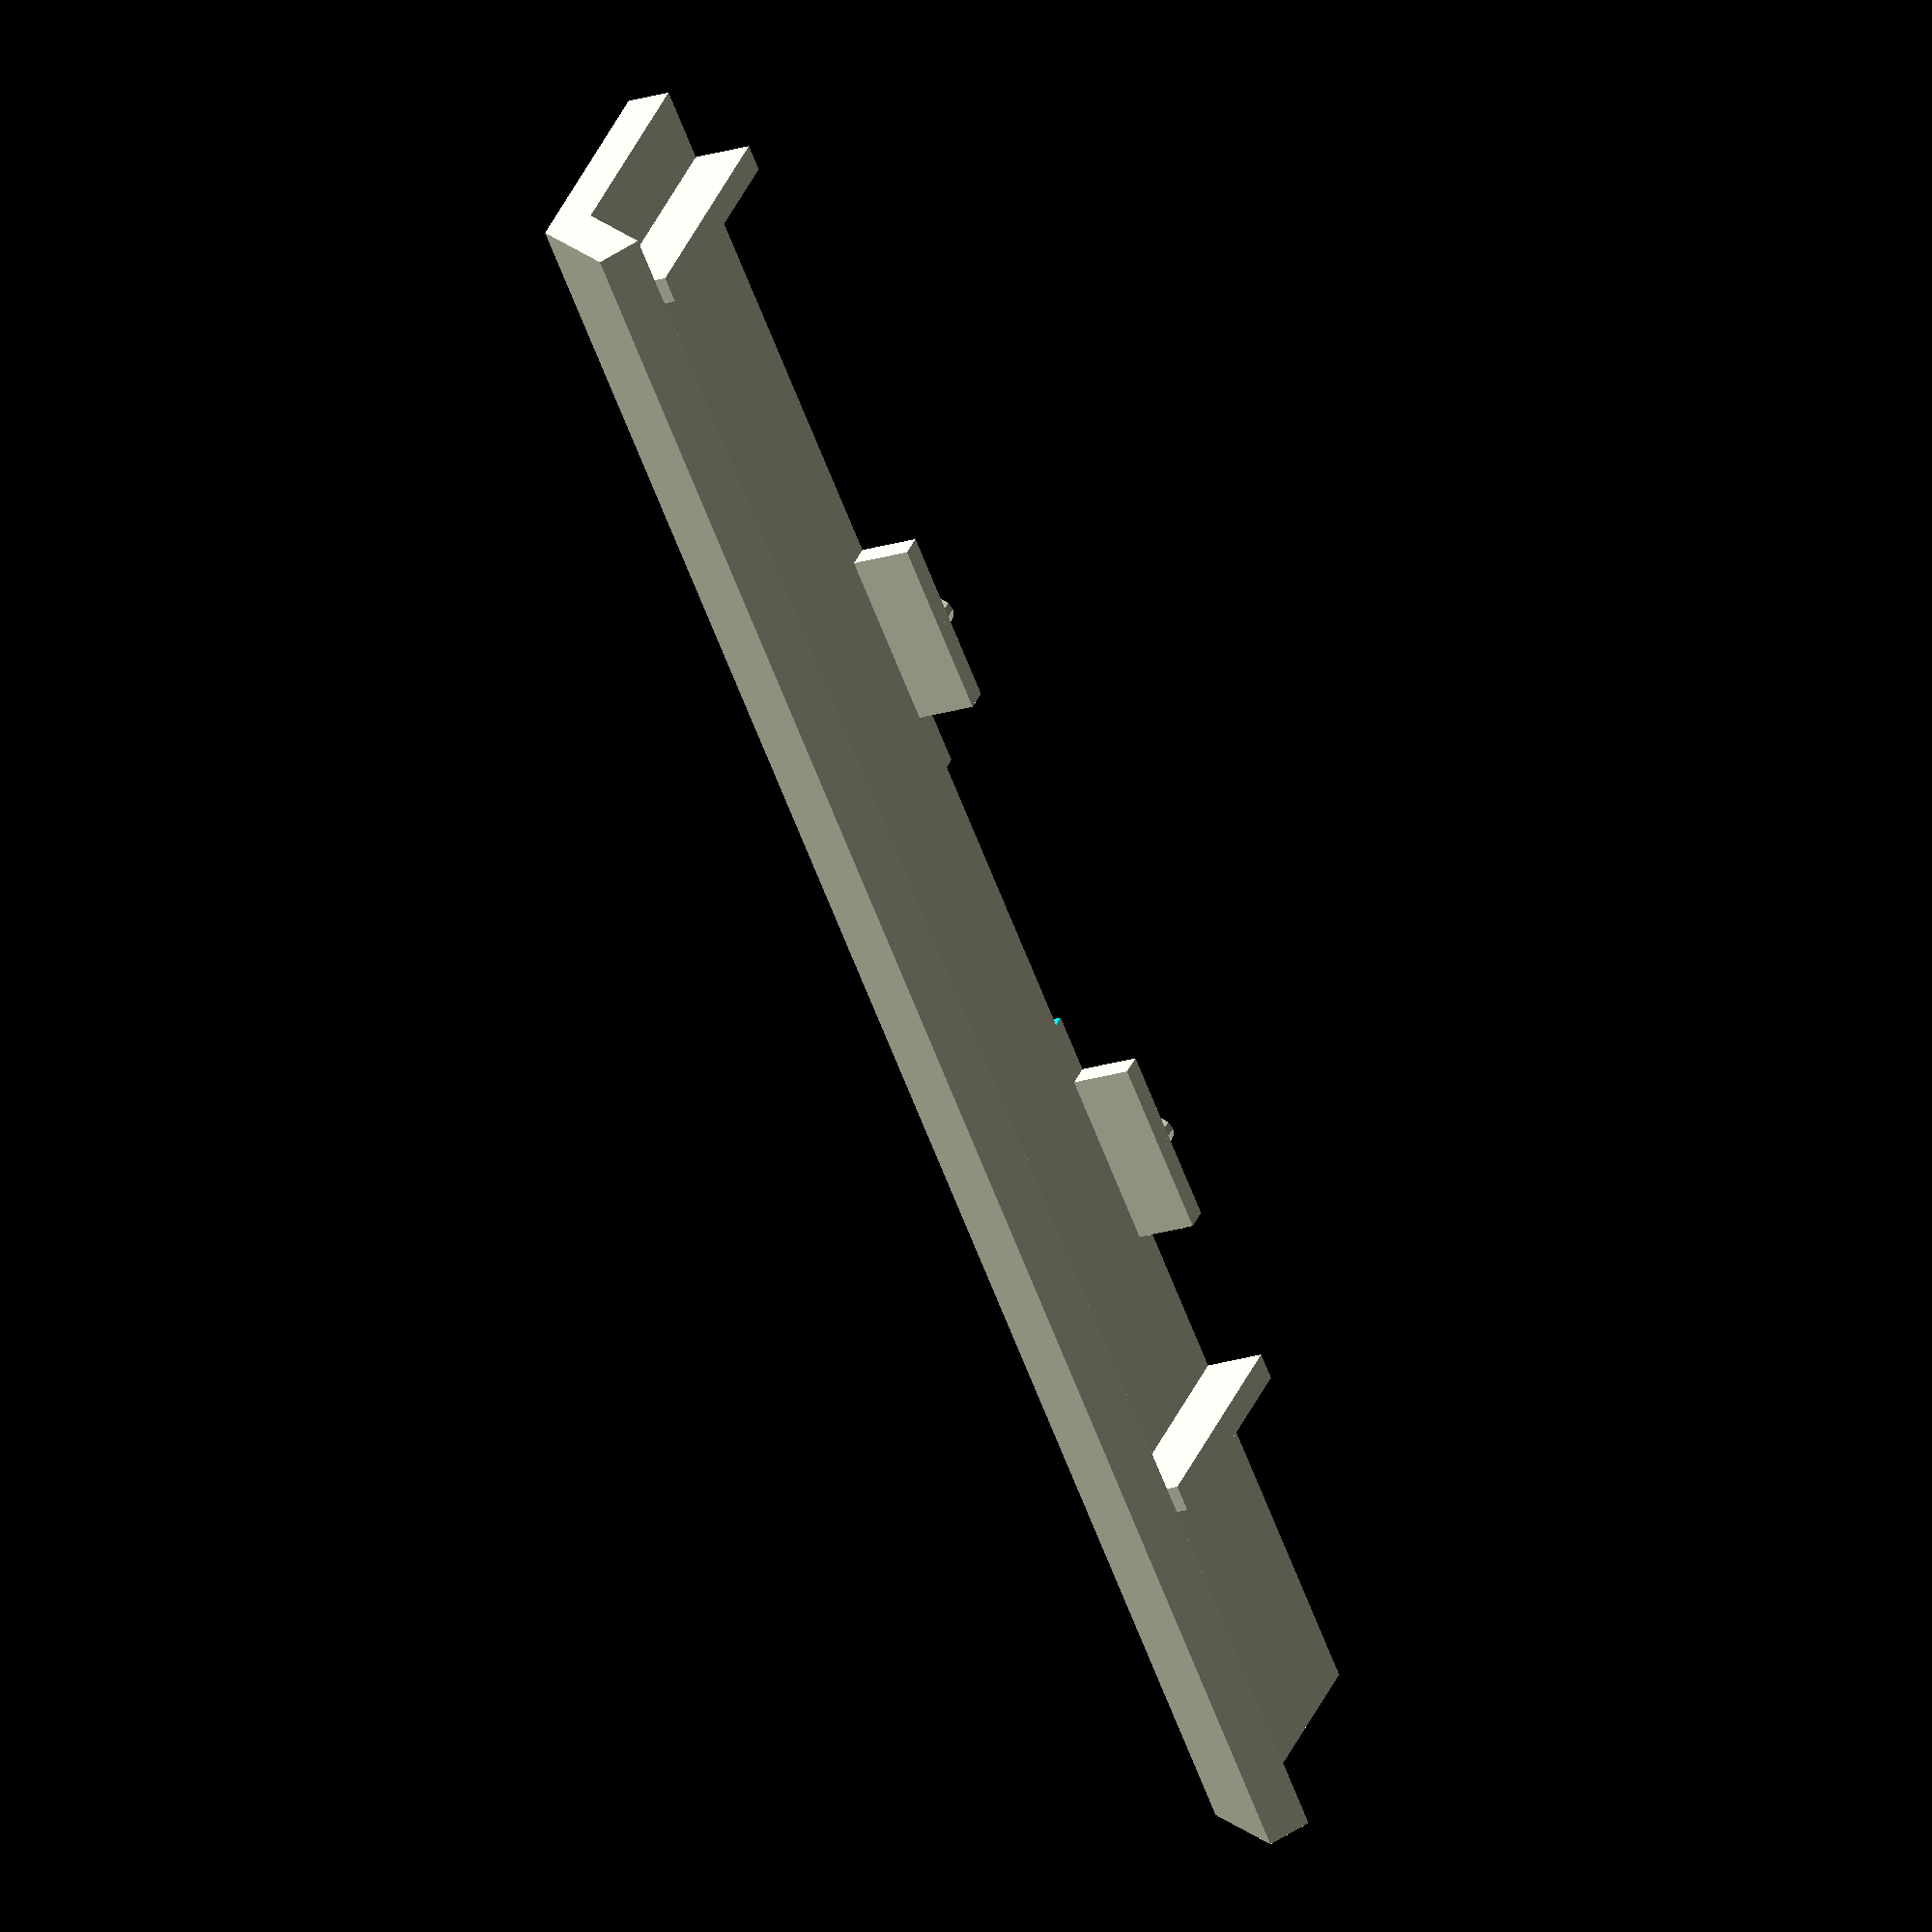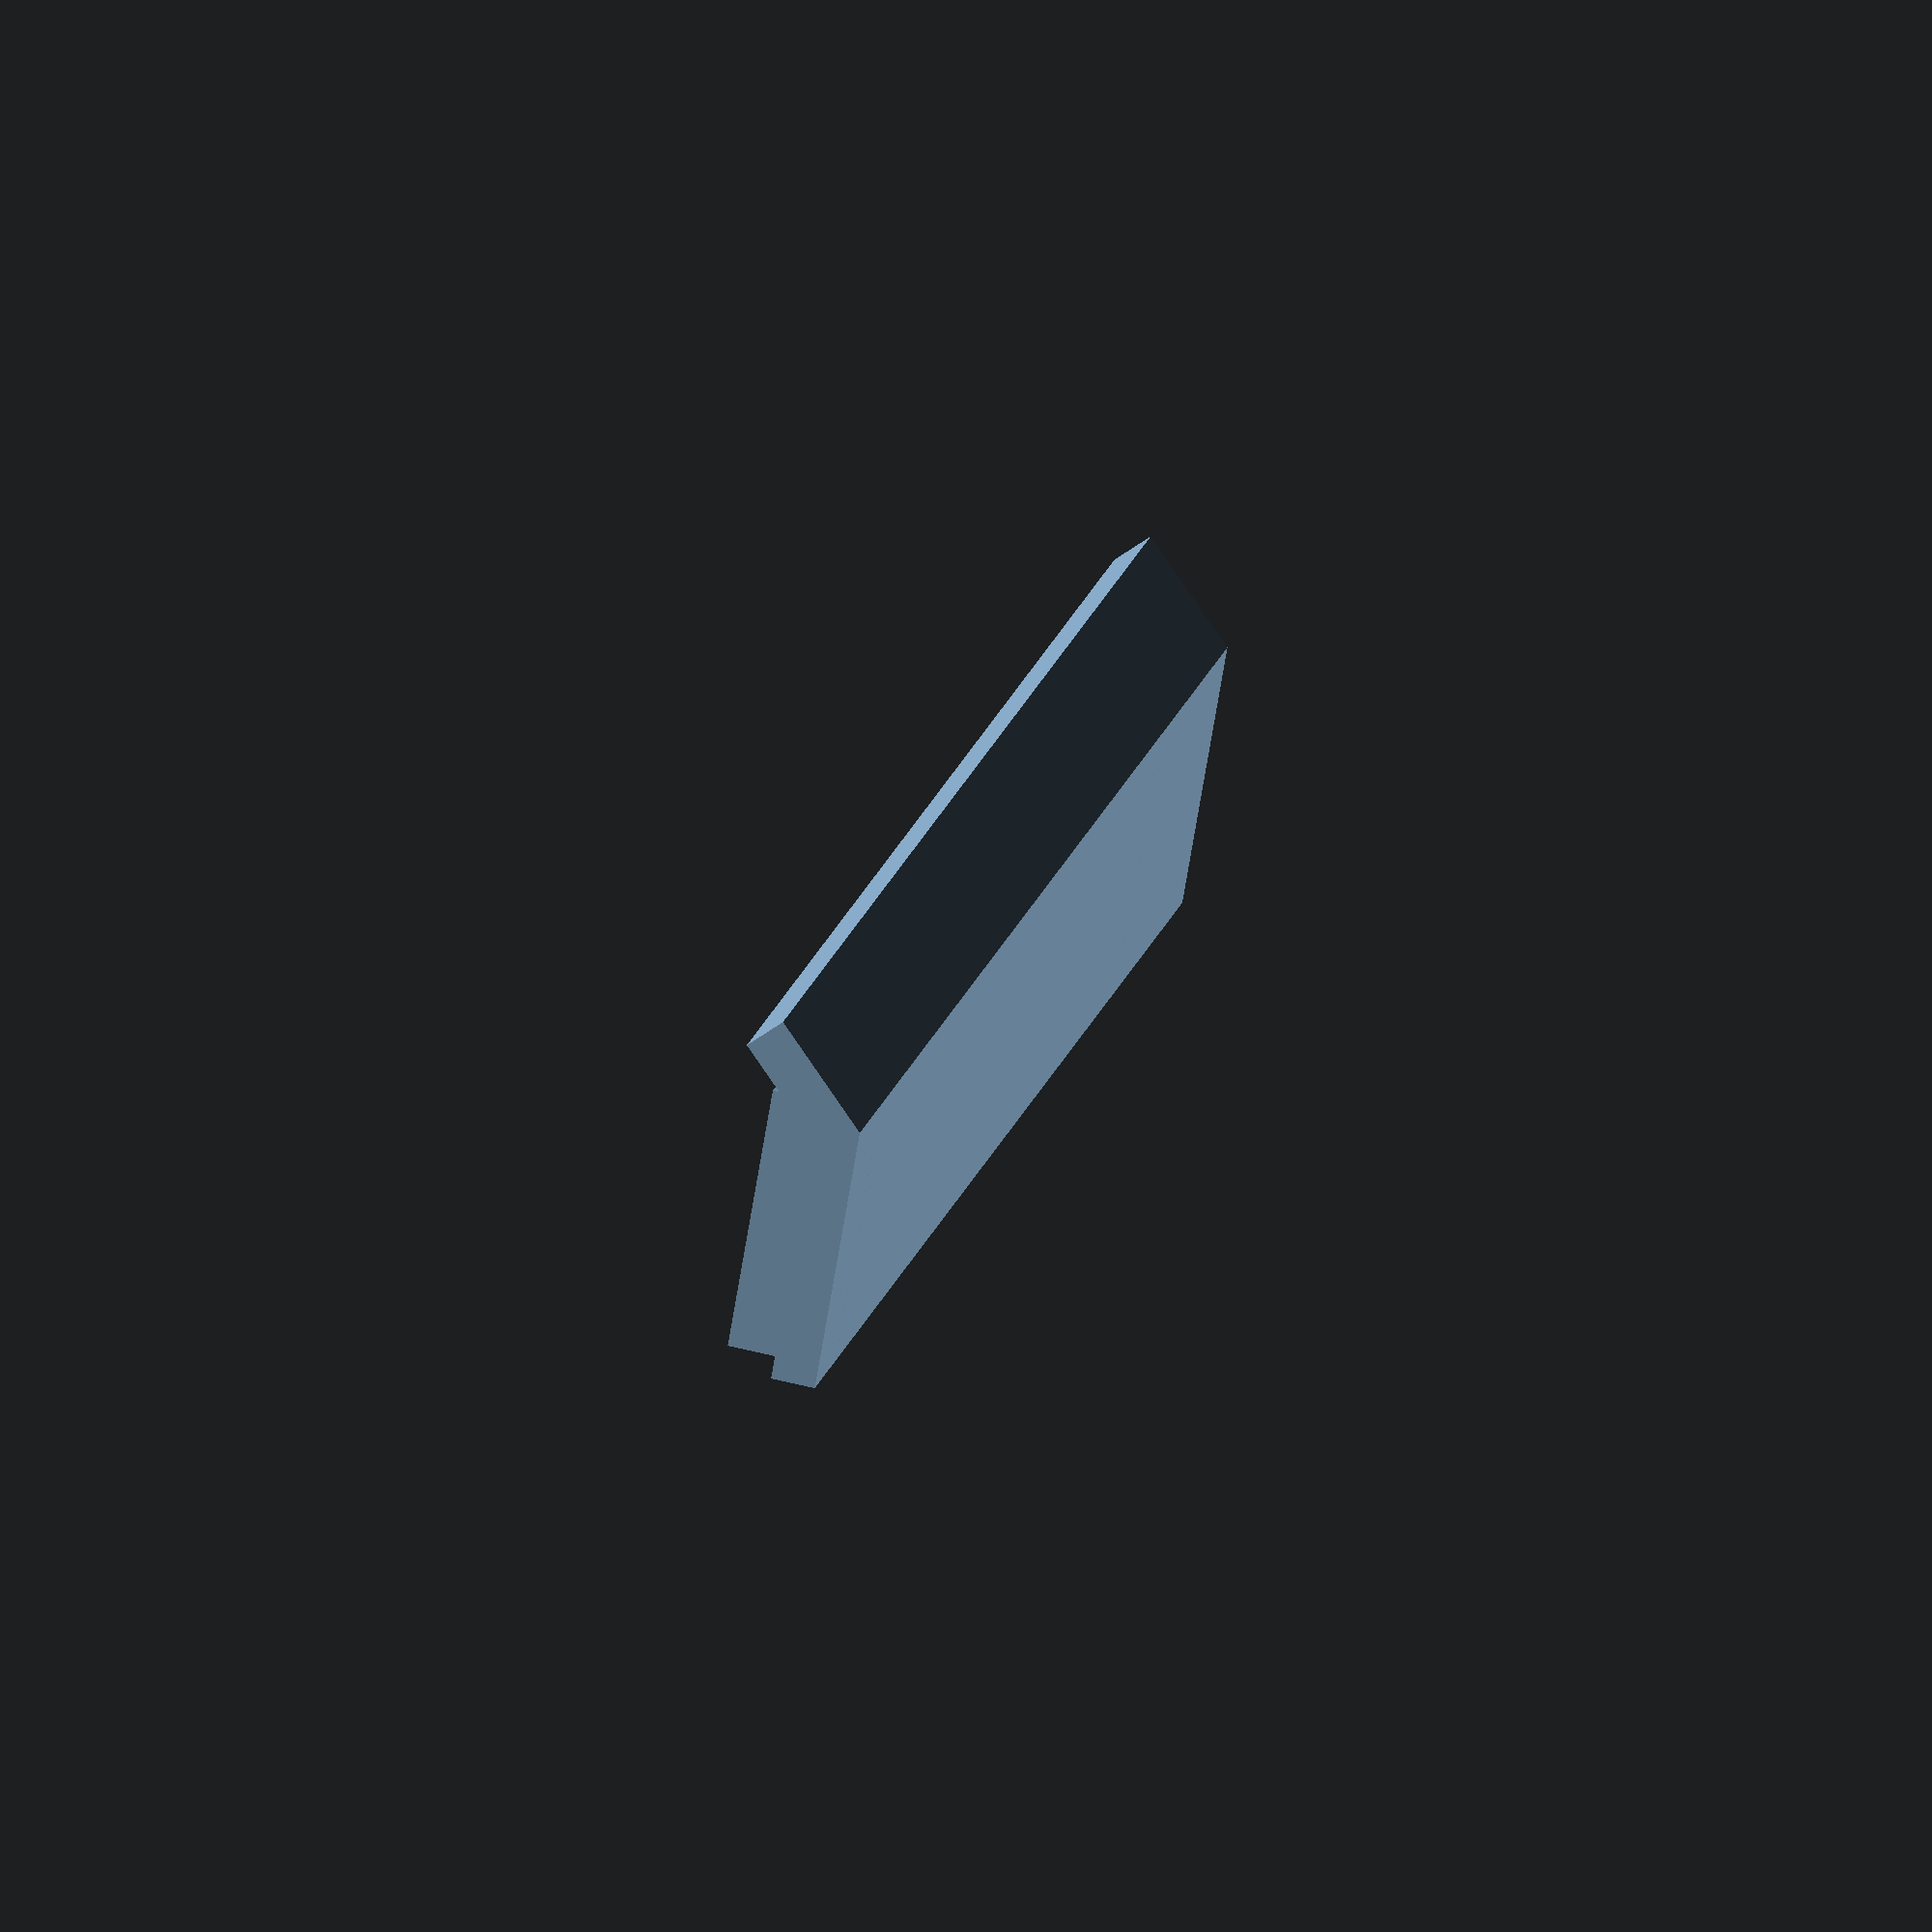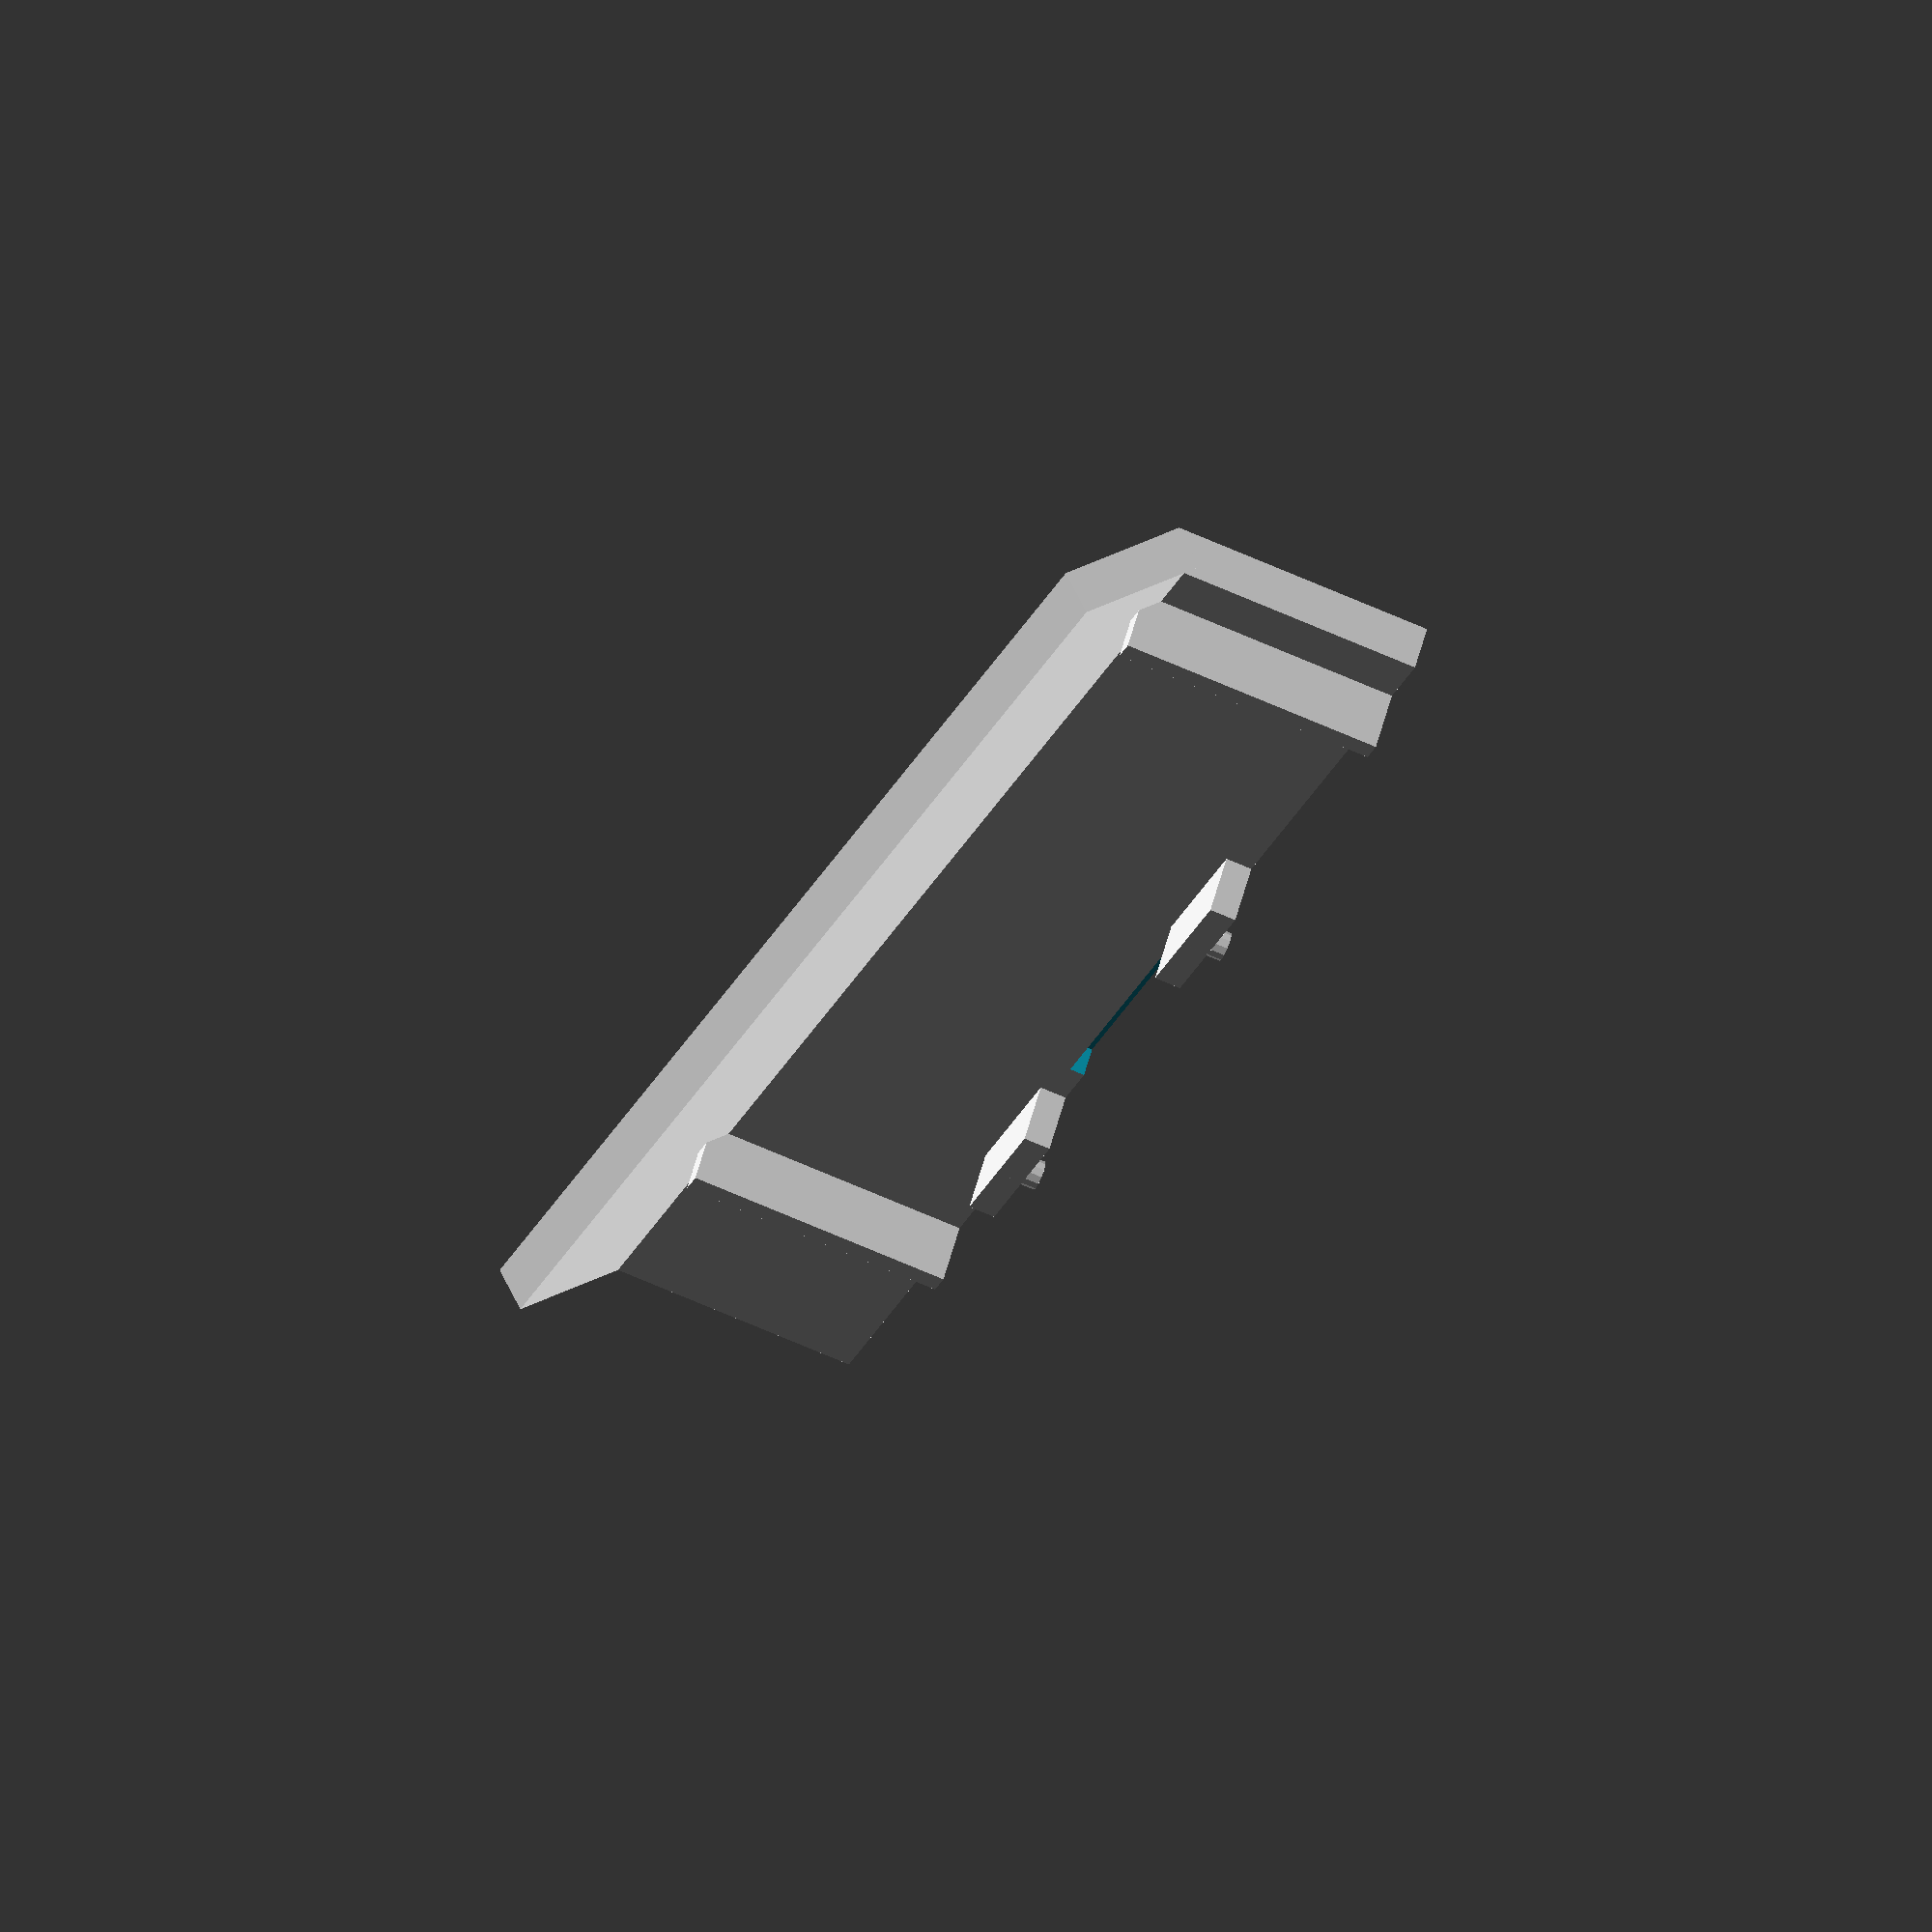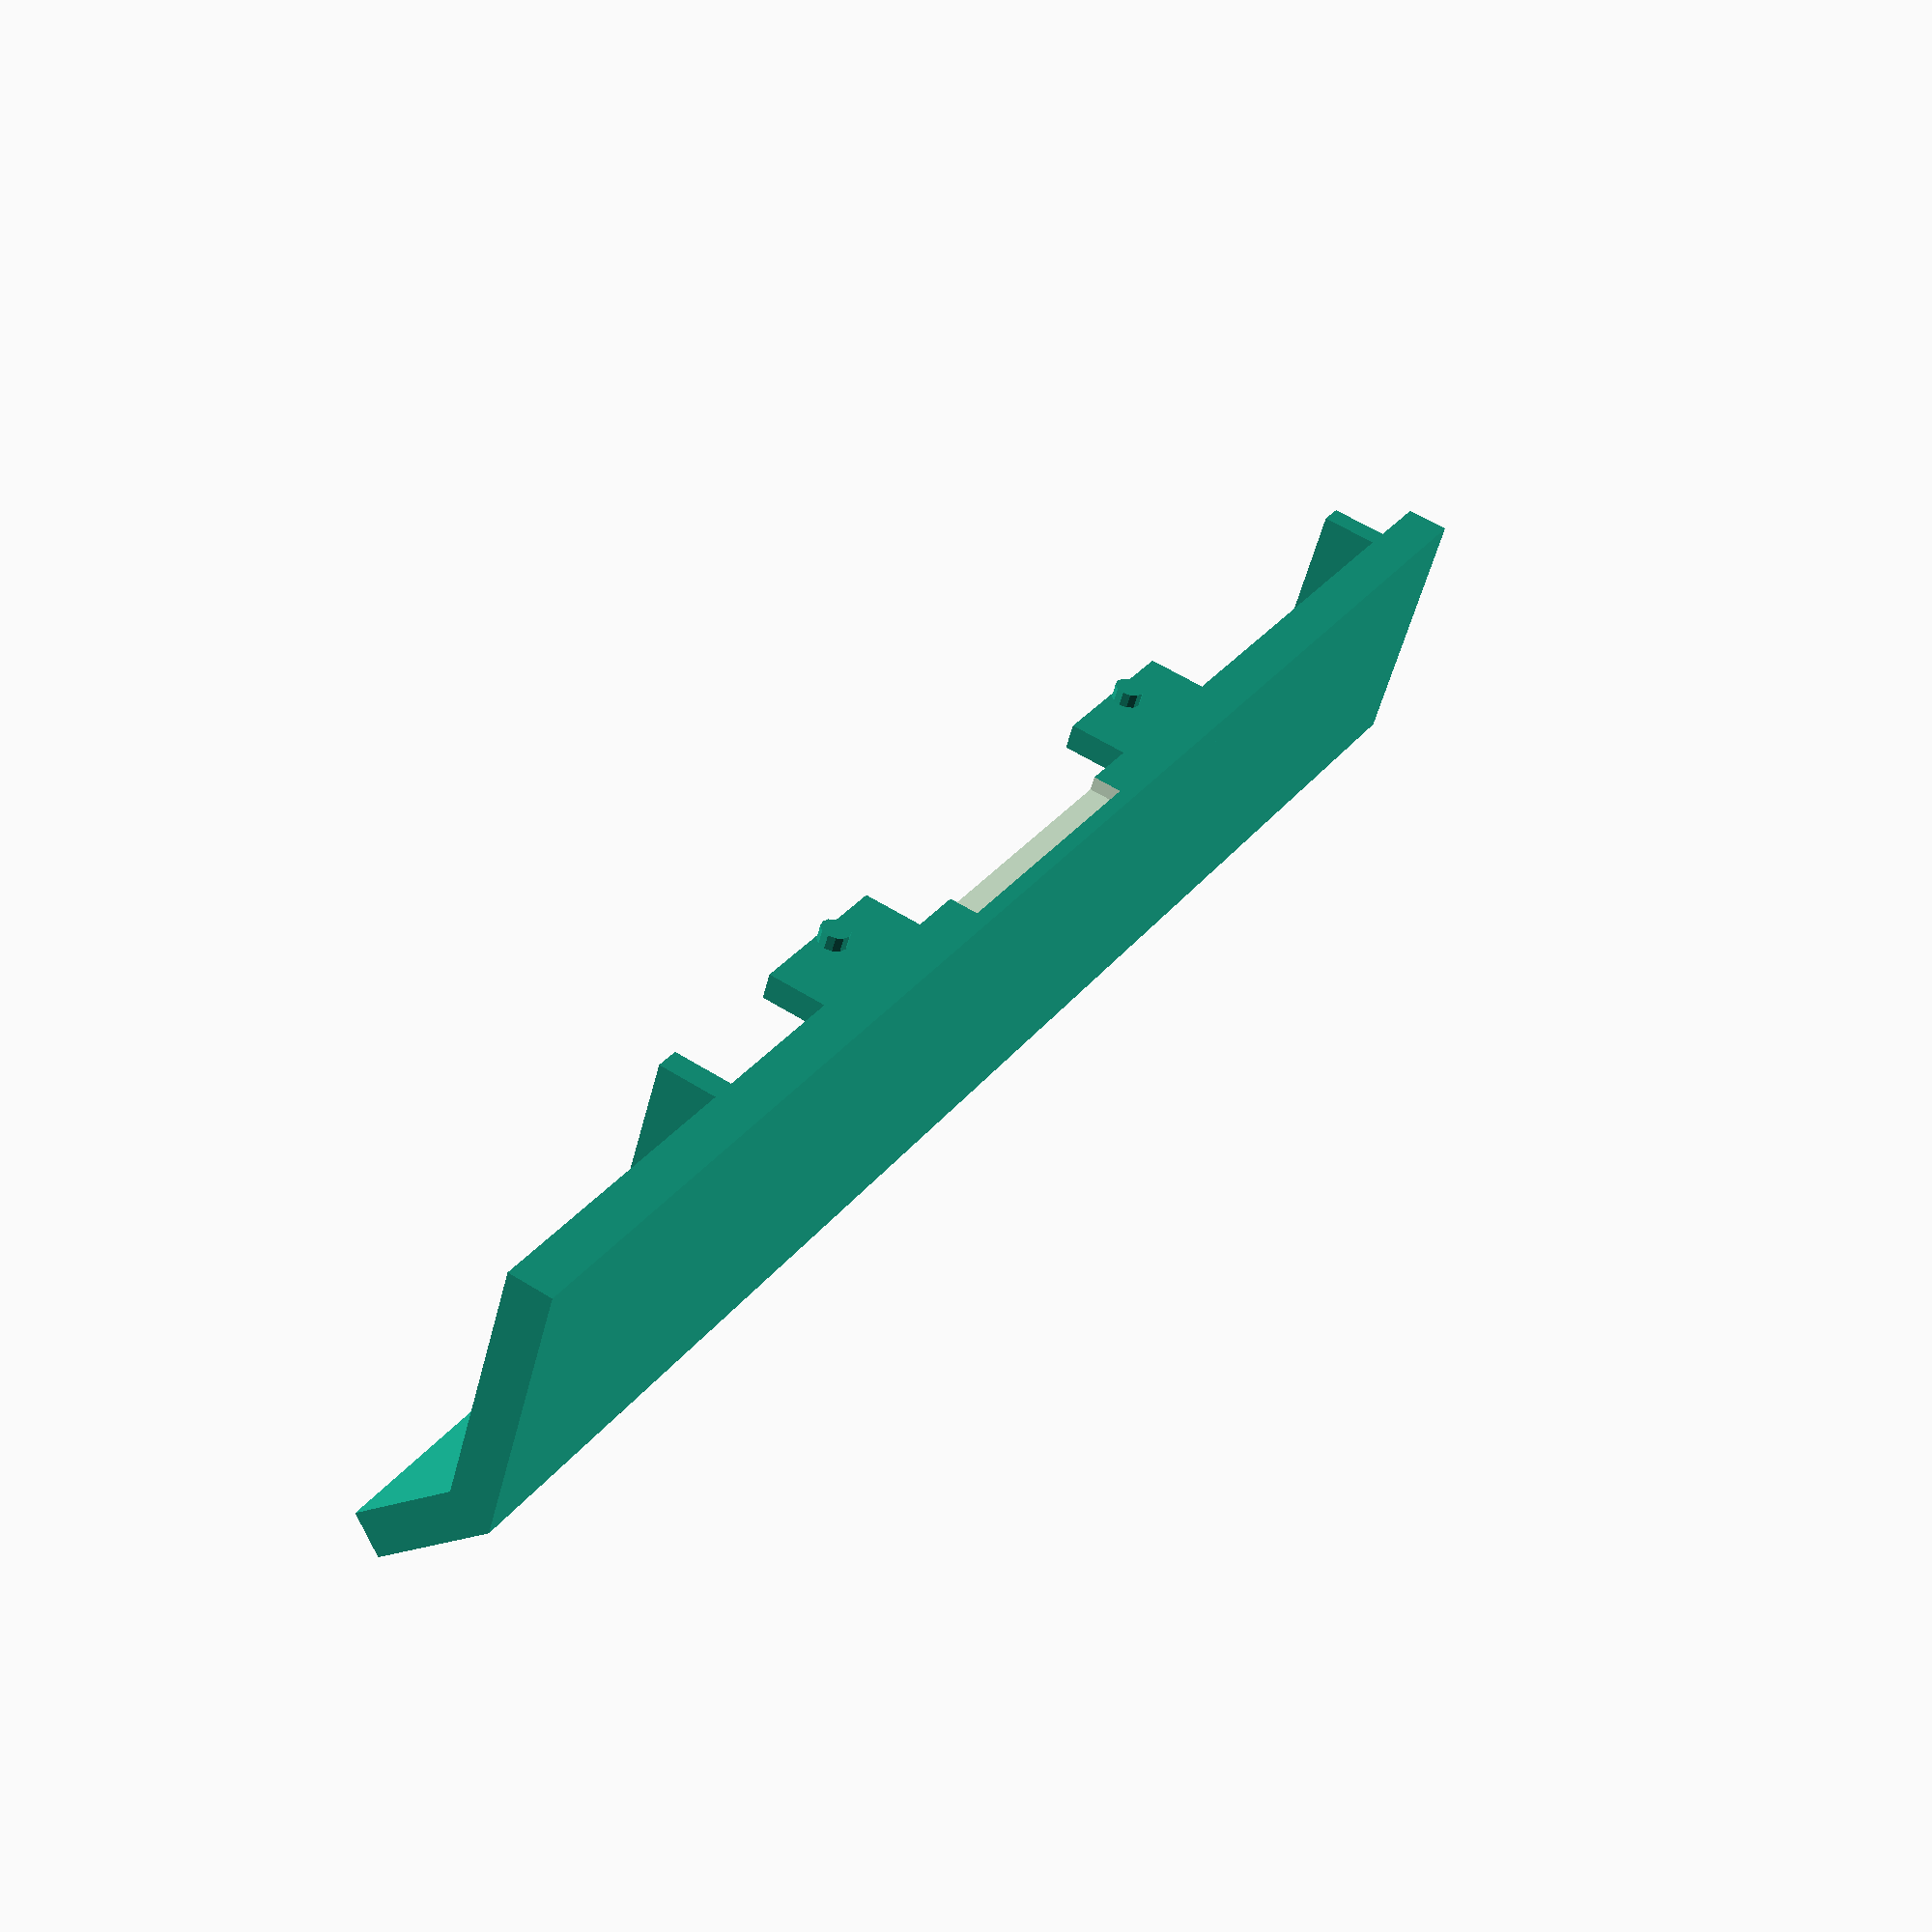
<openscad>
width = 61.4;
height = 14.75;
depth = 9;
thickness = 1.5;

$fn = $preview ? 12 : 100;

module door_angle() {
    linear_extrude(0.45)
    intersection() {
        circle(7);

    polygon([[0,0],[7,0],[7,-7],[2,-4],[3.5,-2.75],[0,-2.75]]);
    
    }
}

module door_nipple() {
    rotate([0,90,0])
        cylinder(d=1.5,h=2.35);
}

module door_angle_holder() {
    cube([0.9,9,3.5]);
}

module clip() {
    cube([6,0.9,3.5]);

    translate([3,0.9,3])
        rotate([90,0,0])
            cylinder(d = 1, h = 1.4);
}

module fingernail() {
    translate([25.5,-1,0.5])
        cube([10,0.5+1,1+1]);
}

module door_solid() {
    cube([width,9,thickness]);

    translate([0,9,0])
        rotate([45,0,0])
            cube([width,4.5,thickness]);

    translate([17.5,0,0])
        clip();

    translate([width-23.75,0,0])
        clip();

    // left
    translate([11.1,0,0])
        door_angle_holder();

    * translate([11.1,0,0])
        door_angle();

    * translate([11.1-1.4,height,depth])
        door_nipple();

    translate([width-3.4,0,0])
        door_angle_holder();

    * translate([width-3.4,0,0])
        door_angle();

    * translate([width-3.4,height,depth])
        door_nipple();
}

difference() {
    door_solid();

    fingernail();
}
</openscad>
<views>
elev=22.4 azim=220.4 roll=298.4 proj=o view=wireframe
elev=123.6 azim=140.1 roll=75.0 proj=o view=wireframe
elev=118.4 azim=108.5 roll=164.5 proj=o view=solid
elev=120.0 azim=332.3 roll=57.5 proj=p view=wireframe
</views>
